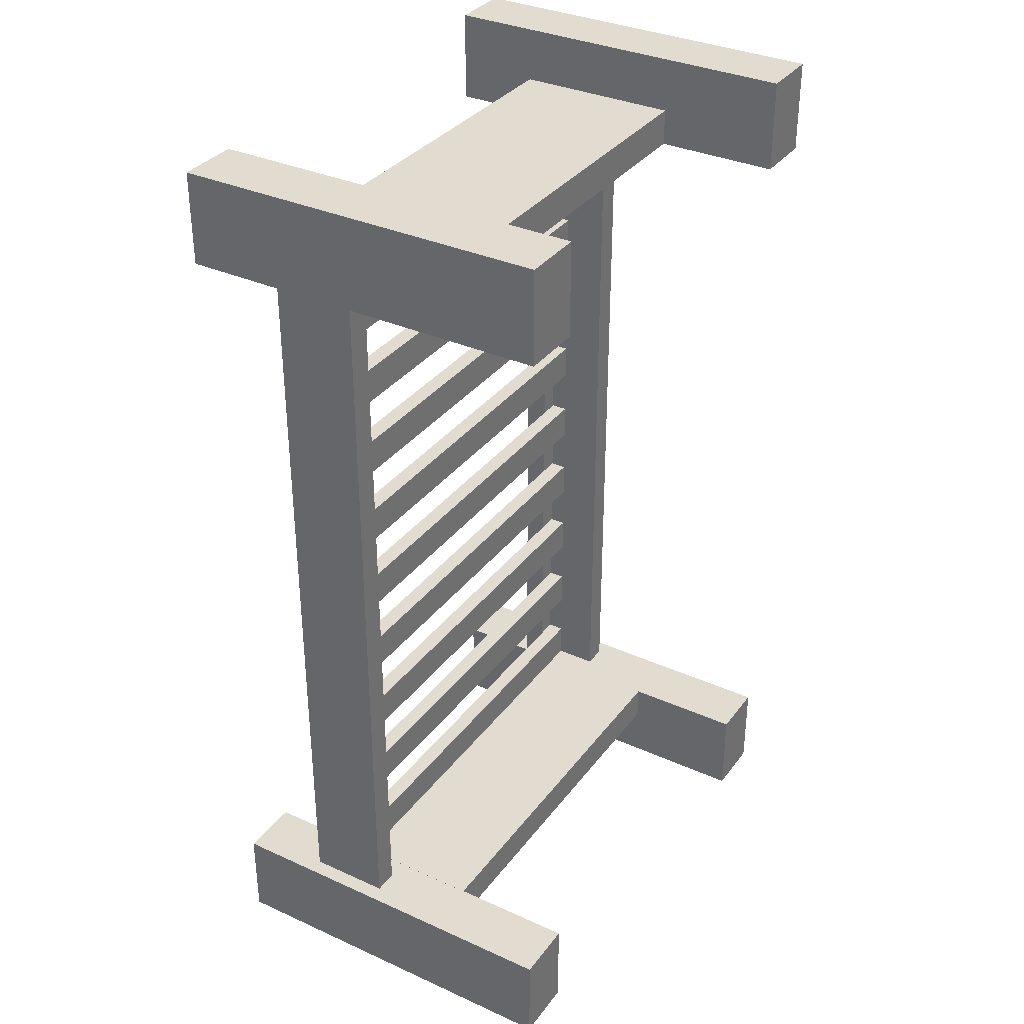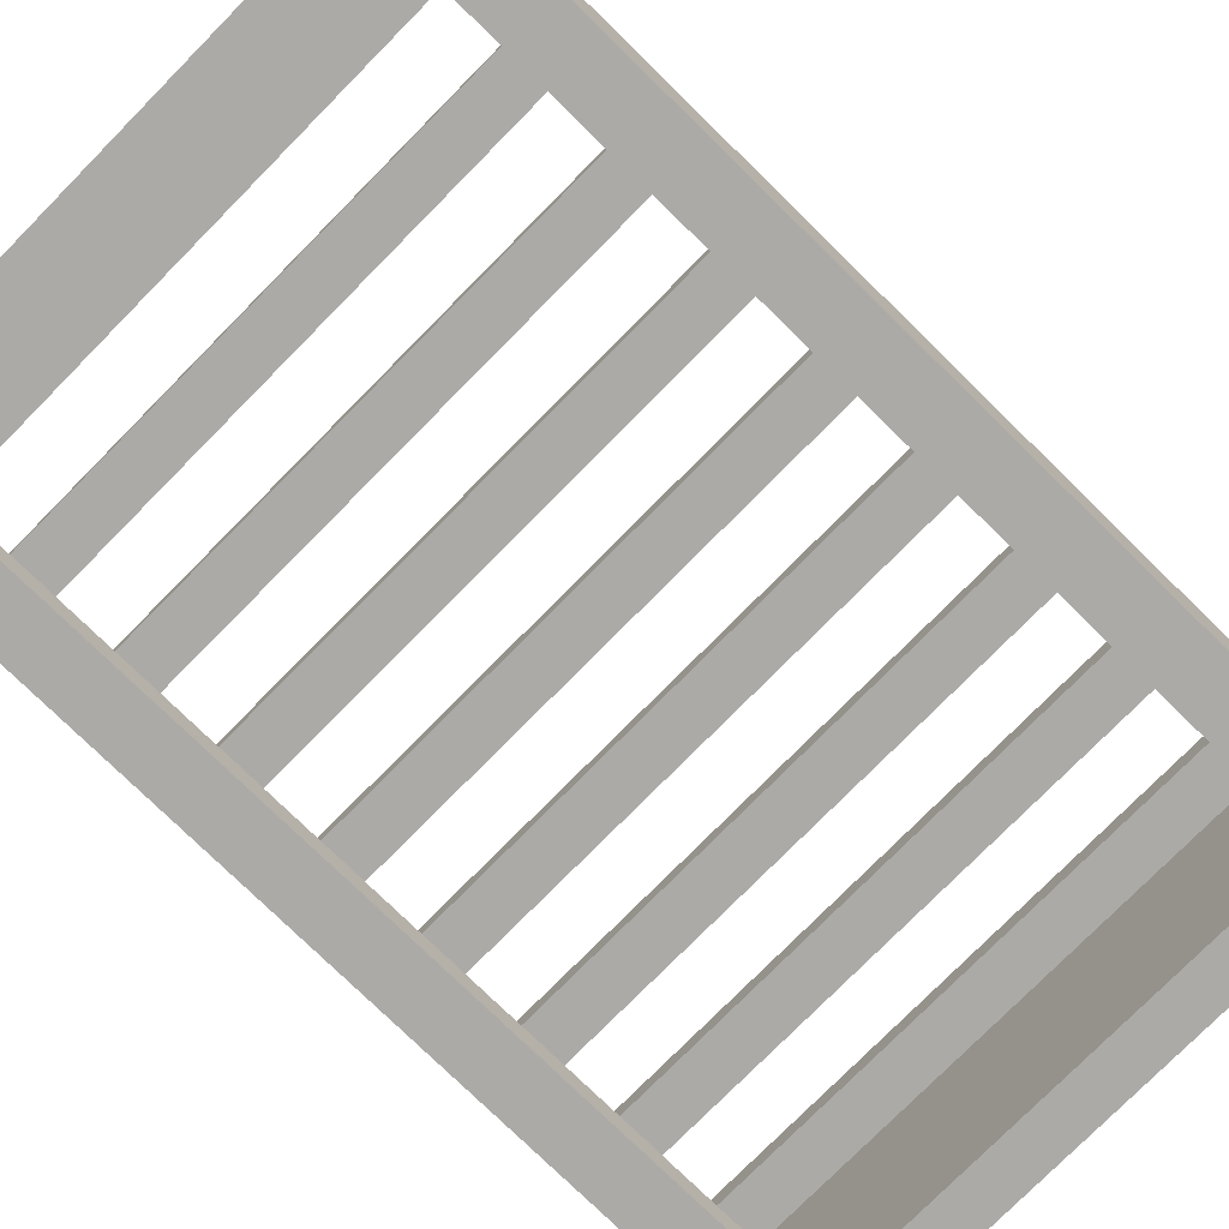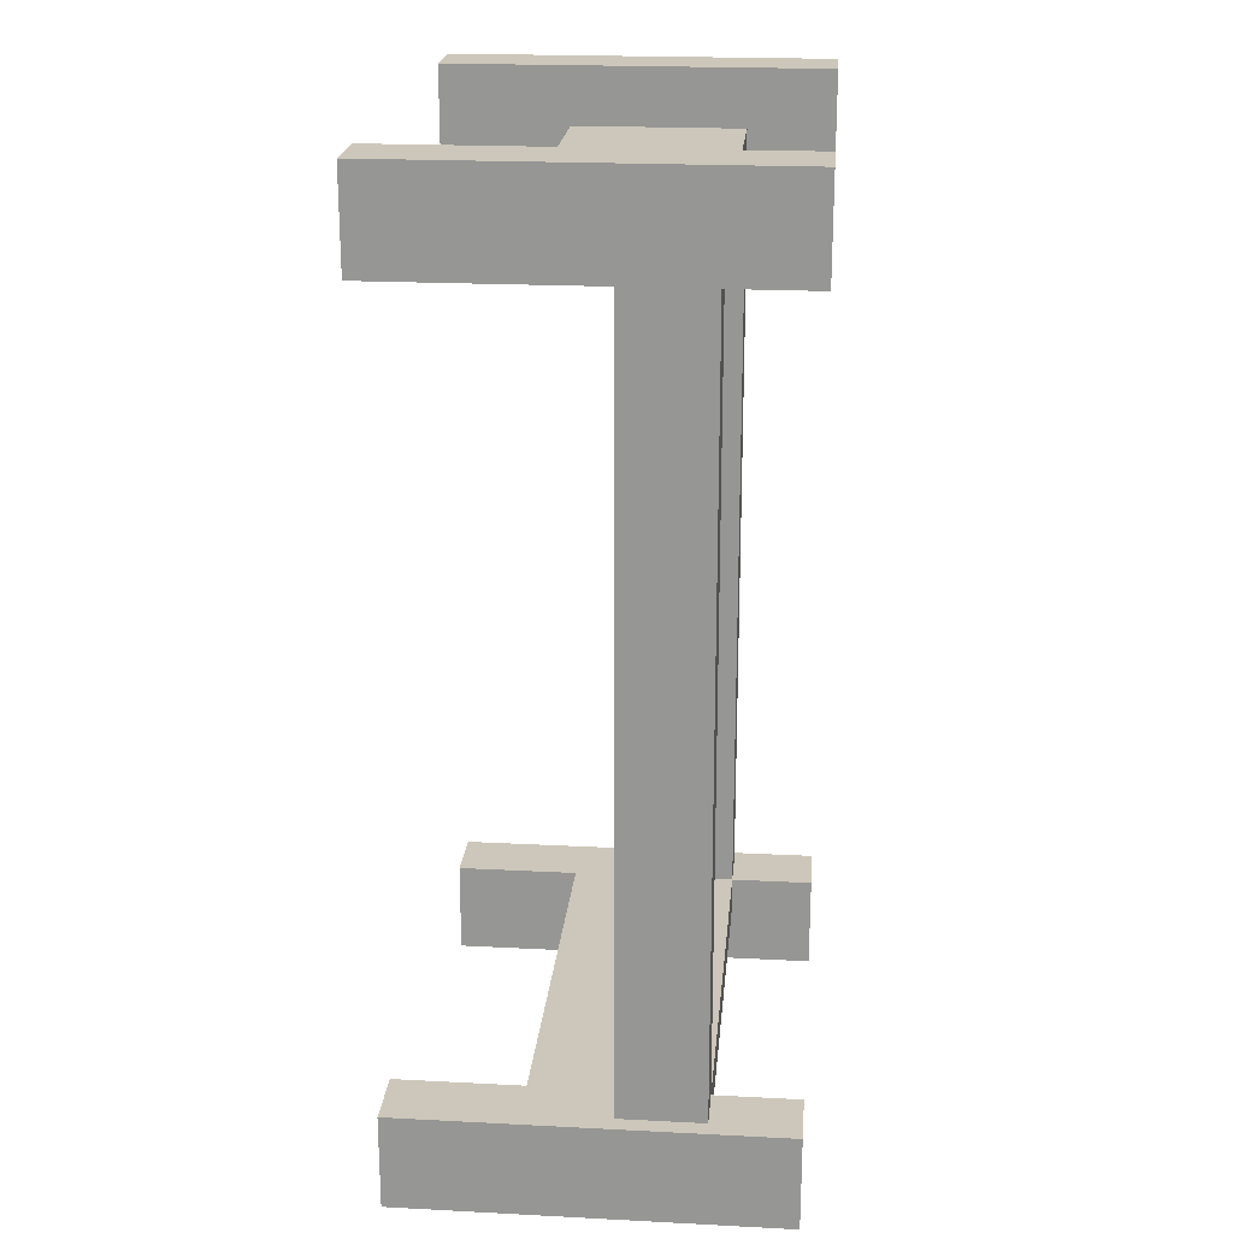
<metadata>
{"format":"obj","ext":"obj","renderer":"f3d","projection":"perspective","resolution":1024,"background":"white","views":[{"elev":34.2,"azim":121.4,"up":"+Z"},{"elev":-76.0,"azim":-134.5,"up":"+Y"},{"elev":21.4,"azim":-84.8,"up":"+Z"}]}
</metadata>
<code>
o Bed.001
v -7.285 5.481 -3.671
v -7.285 3.842 -3.671
v -8.104 5.481 -3.671
v -7.285 2.176 -3.671
v -7.558 2.75 -3.671
v -7.886 2.75 -3.671
v -7.558 2.176 -3.671
v -7.285 1.657 -3.671
v -7.285 0.5648 -3.671
v -7.886 1.657 -3.671
v -8.104 0.5648 -3.671
v -8.104 0.5648 -2.437
v -7.285 0.5648 -2.437
v -8.104 5.481 -2.437
v -7.285 5.481 -2.437
v -7.285 3.842 -3.177
v -7.285 1.657 -3.177
v -1.822 2.176 -3.671
v -1.822 3.842 -3.671
v -7.285 1.958 -3.671
v -7.558 1.958 -3.671
v -1.822 1.958 -3.671
v -7.558 2.75 -13.54
v -7.558 2.176 -13.06
v -7.558 2.176 -13.54
v -7.558 2.176 -12.44
v -7.558 2.176 -11.96
v -7.558 2.176 -11.35
v -7.558 2.176 -10.87
v -7.558 2.176 -6.96
v -7.558 2.176 -6.48
v -7.558 2.176 -5.864
v -7.558 2.176 -5.384
v -7.558 2.176 -4.767
v -7.558 2.176 -4.287
v -7.558 2.176 -7.577
v -7.558 2.176 -8.057
v -7.558 2.176 -8.673
v -7.558 2.176 -9.153
v -7.558 2.176 -9.77
v -7.558 2.176 -10.25
v -7.886 2.75 -13.54
v -7.886 1.657 -13.54
v -7.285 1.657 -13.54
v -1.822 1.657 -3.177
v -1.822 1.657 -3.671
v -1.822 3.842 -3.177
v -7.558 1.958 -4.287
v -7.285 1.958 -4.287
v -1.549 2.176 -13.06
v -1.549 2.176 -13.54
v -7.558 1.958 -13.06
v -7.558 1.958 -12.44
v -1.549 2.176 -11.96
v -1.549 2.176 -12.44
v -7.558 1.958 -11.96
v -7.558 1.958 -11.35
v -1.549 2.176 -10.87
v -1.549 2.176 -11.35
v -7.558 1.958 -10.87
v -7.558 1.958 -10.25
v -1.549 2.176 -9.77
v -1.549 2.176 -10.25
v -7.558 1.958 -9.77
v -7.558 1.958 -9.153
v -1.549 2.176 -8.673
v -1.549 2.176 -9.153
v -7.558 1.958 -8.673
v -7.558 1.958 -8.057
v -1.549 2.176 -7.577
v -1.549 2.176 -8.057
v -7.558 1.958 -7.577
v -7.558 1.958 -6.96
v -1.549 2.176 -6.48
v -1.549 2.176 -6.96
v -7.558 1.958 -6.48
v -7.558 1.958 -5.864
v -1.549 2.176 -5.384
v -1.549 2.176 -5.864
v -7.558 1.958 -5.384
v -7.558 1.958 -4.767
v -1.549 2.176 -4.287
v -1.549 2.176 -4.767
v -7.558 1.958 -13.54
v -7.285 1.958 -13.54
v -7.285 1.958 -13.06
v -7.285 1.958 -12.44
v -7.285 1.958 -11.96
v -7.285 1.958 -11.35
v -7.285 1.958 -4.767
v -7.285 1.958 -5.384
v -7.285 1.958 -5.864
v -7.285 1.958 -6.48
v -7.285 1.958 -6.96
v -7.285 1.958 -7.577
v -7.285 1.958 -8.057
v -7.285 1.958 -8.673
v -7.285 1.958 -9.153
v -7.285 1.958 -9.77
v -7.285 1.958 -10.25
v -7.285 1.958 -10.87
v -1.549 1.958 -4.287
v -1.549 1.958 -13.06
v -1.549 1.958 -13.54
v -1.549 1.958 -12.44
v -1.549 1.958 -11.96
v -1.549 1.958 -11.35
v -1.549 1.958 -10.87
v -1.549 1.958 -10.25
v -1.549 1.958 -9.77
v -1.549 1.958 -9.153
v -1.549 1.958 -8.673
v -1.549 1.958 -8.057
v -1.549 1.958 -7.577
v -1.549 1.958 -6.96
v -1.549 1.958 -6.48
v -1.549 1.958 -5.864
v -1.549 1.958 -5.384
v -1.549 1.958 -4.767
v -1.549 2.75 -3.671
v -1.822 5.481 -3.671
v -1.003 5.481 -3.671
v -1.221 2.75 -3.671
v -1.549 1.958 -3.671
v -1.822 1.958 -3.671
v -1.822 0.5648 -3.671
v -1.822 1.657 -3.671
v -1.221 1.657 -3.671
v -1.003 0.5648 -3.671
v -1.003 0.5648 -2.437
v -1.822 0.5648 -2.437
v -1.003 5.481 -2.437
v -1.822 5.481 -2.437
v -1.549 1.958 -13.54
v -1.822 1.958 -13.54
v -1.549 2.75 -13.54
v -1.221 2.75 -13.54
v -1.221 1.657 -13.54
v -1.822 1.657 -13.54
v -1.83 0.5648 -13.54
v -1.011 0.5648 -13.54
v -1.83 5.481 -13.54
v -1.011 5.481 -13.54
v -1.011 0.5648 -14.78
v -1.011 5.481 -14.78
v -1.83 0.5648 -14.78
v -1.83 5.481 -14.78
v -7.285 3.842 -13.54
v -7.285 5.481 -13.54
v -8.104 5.481 -13.54
v -7.886 2.75 -13.54
v -7.558 2.75 -13.54
v -7.285 1.958 -13.54
v -7.558 1.958 -13.54
v -7.285 0.5648 -13.54
v -7.285 1.657 -13.54
v -7.886 1.657 -13.54
v -8.104 0.5648 -13.54
v -8.104 0.5648 -14.77
v -7.285 0.5648 -14.77
v -8.104 5.481 -14.77
v -7.285 5.481 -14.77
v -1.822 1.657 -13.54
v -1.822 3.842 -13.54
v -7.285 3.842 -14.03
v -7.285 1.657 -14.03
v -7.558 1.958 -3.671
v -7.285 1.958 -3.671
v -7.558 2.75 -3.671
v -7.886 2.75 -3.671
v -7.886 1.657 -3.671
v -7.285 1.657 -3.671
v -1.822 1.657 -14.03
v -1.822 3.842 -14.03
v -1.549 2.75 -3.671
v -1.822 5.481 -3.671
v -1.003 5.481 -3.671
v -1.221 2.75 -3.671
v -1.549 1.958 -3.671
v -1.822 1.958 -3.671
v -1.822 0.5648 -3.671
v -1.822 1.657 -3.671
v -1.221 1.657 -3.671
v -1.003 0.5648 -3.671
v -1.003 0.5648 -2.437
v -1.822 0.5648 -2.437
v -1.003 5.481 -2.437
v -1.822 5.481 -2.437
v -1.549 1.958 -13.54
v -1.822 1.958 -13.54
v -1.549 2.75 -13.54
v -1.221 2.75 -13.54
v -1.221 1.657 -13.54
v -1.822 1.657 -13.54
v -7.285 5.481 -3.671
v -7.285 3.842 -3.671
v -8.104 5.481 -3.671
v -7.285 2.176 -3.671
v -7.558 2.75 -3.671
v -7.886 2.75 -3.671
v -7.558 2.176 -3.671
v -7.285 1.657 -3.671
v -7.285 0.5648 -3.671
v -7.886 1.657 -3.671
v -8.104 0.5648 -3.671
v -8.104 0.5648 -2.437
v -7.285 0.5648 -2.437
v -8.104 5.481 -2.437
v -7.285 5.481 -2.437
v -7.285 3.842 -3.177
v -7.285 1.657 -3.177
v -1.822 2.176 -3.671
v -1.822 3.842 -3.671
v -7.285 1.958 -3.671
v -7.558 1.958 -3.671
v -1.822 1.958 -3.671
v -7.558 2.75 -13.54
v -7.558 2.176 -13.06
v -7.558 2.176 -13.54
v -7.558 2.176 -12.44
v -7.558 2.176 -11.96
v -7.558 2.176 -11.35
v -7.558 2.176 -10.87
v -7.558 2.176 -6.96
v -7.558 2.176 -6.48
v -7.558 2.176 -5.864
v -7.558 2.176 -5.384
v -7.558 2.176 -4.767
v -7.558 2.176 -4.287
v -7.558 2.176 -7.577
v -7.558 2.176 -8.057
v -7.558 2.176 -8.673
v -7.558 2.176 -9.153
v -7.558 2.176 -9.77
v -7.558 2.176 -10.25
v -7.886 2.75 -13.54
v -7.886 1.657 -13.54
v -7.285 1.657 -13.54
v -1.822 1.657 -3.177
v -1.822 1.657 -3.671
v -1.822 3.842 -3.177
v -7.558 1.958 -4.287
v -7.285 1.958 -4.287
v -1.549 2.176 -13.06
v -1.549 2.176 -13.54
v -7.558 1.958 -13.06
v -7.558 1.958 -12.44
v -1.549 2.176 -11.96
v -1.549 2.176 -12.44
v -7.558 1.958 -11.96
v -7.558 1.958 -11.35
v -1.549 2.176 -10.87
v -1.549 2.176 -11.35
v -7.558 1.958 -10.87
v -7.558 1.958 -10.25
v -1.549 2.176 -9.77
v -1.549 2.176 -10.25
v -7.558 1.958 -9.77
v -7.558 1.958 -9.153
v -1.549 2.176 -8.673
v -1.549 2.176 -9.153
v -7.558 1.958 -8.673
v -7.558 1.958 -8.057
v -1.549 2.176 -7.577
v -1.549 2.176 -8.057
v -7.558 1.958 -7.577
v -7.558 1.958 -6.96
v -1.549 2.176 -6.48
v -1.549 2.176 -6.96
v -7.558 1.958 -6.48
v -7.558 1.958 -5.864
v -1.549 2.176 -5.384
v -1.549 2.176 -5.864
v -7.558 1.958 -5.384
v -7.558 1.958 -4.767
v -1.549 2.176 -4.287
v -1.549 2.176 -4.767
v -7.558 1.958 -13.54
v -7.285 1.958 -13.54
v -7.285 1.958 -13.06
v -7.285 1.958 -12.44
v -7.285 1.958 -11.96
v -7.285 1.958 -11.35
v -7.285 1.958 -4.767
v -7.285 1.958 -5.384
v -7.285 1.958 -5.864
v -7.285 1.958 -6.48
v -7.285 1.958 -6.96
v -7.285 1.958 -7.577
v -7.285 1.958 -8.057
v -7.285 1.958 -8.673
v -7.285 1.958 -9.153
v -7.285 1.958 -9.77
v -7.285 1.958 -10.25
v -7.285 1.958 -10.87
v -1.549 1.958 -4.287
v -1.549 1.958 -13.06
v -1.549 1.958 -13.54
v -1.549 1.958 -12.44
v -1.549 1.958 -11.96
v -1.549 1.958 -11.35
v -1.549 1.958 -10.87
v -1.549 1.958 -10.25
v -1.549 1.958 -9.77
v -1.549 1.958 -9.153
v -1.549 1.958 -8.673
v -1.549 1.958 -8.057
v -1.549 1.958 -7.577
v -1.549 1.958 -6.96
v -1.549 1.958 -6.48
v -1.549 1.958 -5.864
v -1.549 1.958 -5.384
v -1.549 1.958 -4.767
v -1.83 0.5648 -13.54
v -1.011 0.5648 -13.54
v -1.83 5.481 -13.54
v -1.011 5.481 -13.54
v -1.011 0.5648 -14.78
v -1.011 5.481 -14.78
v -1.83 0.5648 -14.78
v -1.83 5.481 -14.78
v -7.285 3.842 -13.54
v -7.285 5.481 -13.54
v -8.104 5.481 -13.54
v -7.886 2.75 -13.54
v -7.558 2.75 -13.54
v -7.285 1.958 -13.54
v -7.558 1.958 -13.54
v -7.285 0.5648 -13.54
v -7.285 1.657 -13.54
v -7.886 1.657 -13.54
v -8.104 0.5648 -13.54
v -8.104 0.5648 -14.77
v -7.285 0.5648 -14.77
v -8.104 5.481 -14.77
v -7.285 5.481 -14.77
v -1.822 1.657 -13.54
v -1.822 3.842 -13.54
v -7.285 3.842 -14.03
v -7.285 1.657 -14.03
v -7.558 1.958 -3.671
v -7.285 1.958 -3.671
v -7.558 2.75 -3.671
v -7.886 2.75 -3.671
v -7.886 1.657 -3.671
v -7.285 1.657 -3.671
v -1.822 1.657 -14.03
v -1.822 3.842 -14.03
g Bed.001_Bed.001_Default_OBJ
f 1 2 3
f 2 4 5
f 2 6 3
f 5 6 2
f 4 7 5
f 8 9 10
f 9 11 10
f 11 3 10
f 10 3 6
f 11 9 12
f 12 9 13
f 11 12 3
f 3 12 14
f 1 3 14
f 1 14 15
f 15 16 1
f 16 2 1
f 16 13 17
f 17 9 8
f 13 9 17
f 15 13 16
f 18 2 19
f 4 2 18
f 7 20 21
f 7 4 20
f 20 18 22
f 4 18 20
f 23 24 25
f 23 26 24
f 23 27 26
f 23 28 27
f 23 29 28
f 30 5 31
f 31 5 32
f 32 5 33
f 33 5 34
f 5 35 34
f 5 7 35
f 23 5 30
f 23 30 36
f 23 36 37
f 23 37 38
f 23 38 39
f 23 39 40
f 23 40 41
f 23 41 29
f 6 5 42
f 42 5 23
f 43 10 42
f 10 6 42
f 44 8 43
f 8 10 43
f 12 13 14
f 14 13 15
f 17 8 45
f 45 8 46
f 16 17 47
f 47 17 45
f 2 16 19
f 19 16 47
f 45 46 22
f 18 45 22
f 47 18 19
f 47 45 18
f 46 20 22
f 8 20 46
f 48 20 49
f 48 21 20
f 35 21 48
f 35 7 21
f 25 24 50
f 25 50 51
f 24 26 52
f 52 26 53
f 26 27 54
f 26 54 55
f 27 28 56
f 56 28 57
f 28 29 58
f 28 58 59
f 29 41 60
f 60 41 61
f 41 40 62
f 41 62 63
f 40 39 64
f 64 39 65
f 39 38 66
f 39 66 67
f 38 37 68
f 68 37 69
f 37 36 70
f 37 70 71
f 36 30 72
f 72 30 73
f 30 31 74
f 30 74 75
f 31 32 76
f 76 32 77
f 32 78 79
f 32 33 78
f 33 34 80
f 80 34 81
f 34 82 83
f 34 35 82
f 84 44 43
f 25 84 43
f 85 44 84
f 42 25 43
f 23 25 42
f 85 86 44
f 86 87 44
f 87 88 44
f 88 89 44
f 20 8 49
f 49 8 90
f 90 8 91
f 91 8 92
f 8 44 93
f 8 93 92
f 93 44 94
f 94 44 95
f 95 44 96
f 96 44 97
f 97 44 98
f 98 44 99
f 99 44 100
f 100 44 101
f 101 44 89
f 82 49 102
f 49 35 48
f 82 35 49
f 50 86 103
f 86 24 52
f 50 24 86
f 104 85 51
f 85 25 51
f 85 84 25
f 50 104 51
f 103 104 50
f 26 87 53
f 87 55 105
f 26 55 87
f 52 87 86
f 52 53 87
f 54 88 106
f 88 27 56
f 54 27 88
f 54 105 55
f 106 105 54
f 28 89 57
f 89 59 107
f 28 59 89
f 56 89 88
f 56 57 89
f 58 101 108
f 101 29 60
f 58 29 101
f 58 107 59
f 108 107 58
f 41 100 61
f 100 63 109
f 41 63 100
f 101 61 100
f 60 61 101
f 62 99 110
f 99 40 64
f 62 40 99
f 62 109 63
f 110 109 62
f 39 98 65
f 98 67 111
f 39 67 98
f 64 98 99
f 64 65 98
f 66 97 112
f 97 38 68
f 66 38 97
f 66 111 67
f 112 111 66
f 37 96 69
f 96 71 113
f 37 71 96
f 68 96 97
f 68 69 96
f 70 95 114
f 95 36 72
f 70 36 95
f 70 113 71
f 114 113 70
f 30 94 73
f 94 75 115
f 30 75 94
f 72 94 95
f 72 73 94
f 74 93 116
f 93 31 76
f 74 31 93
f 74 115 75
f 116 115 74
f 32 92 77
f 92 79 117
f 32 79 92
f 76 92 93
f 76 77 92
f 78 117 79
f 118 117 78
f 78 91 118
f 91 33 80
f 78 33 91
f 34 90 81
f 90 83 119
f 34 83 90
f 80 90 91
f 80 81 90
f 82 119 83
f 102 119 82
f 102 90 119
f 49 90 102
f 118 92 117
f 91 92 118
f 116 94 115
f 93 94 116
f 114 96 113
f 95 96 114
f 112 98 111
f 97 98 112
f 110 100 109
f 99 100 110
f 108 89 107
f 101 89 108
f 106 87 105
f 88 87 106
f 103 85 104
f 86 85 103
f 120 121 122
f 123 120 122
f 124 125 120
f 126 127 128
f 129 126 128
f 122 129 128
f 122 128 123
f 125 121 120
f 126 129 130
f 126 130 131
f 130 129 122
f 130 122 132
f 122 121 132
f 132 121 133
f 125 133 121
f 131 125 127
f 131 133 125
f 126 131 127
f 125 124 134
f 125 134 135
f 120 136 134
f 124 120 134
f 120 123 137
f 120 137 136
f 128 138 137
f 123 128 137
f 127 139 138
f 128 127 138
f 131 130 132
f 131 132 133
f 125 135 139
f 127 125 139
f 139 134 138
f 139 135 134
f 134 137 138
f 134 136 137
f 140 141 142
f 142 141 143
f 141 144 143
f 143 144 145
f 144 146 145
f 145 146 147
f 147 146 142
f 146 140 142
f 141 140 144
f 144 140 146
f 142 143 145
f 142 145 147
f 148 149 150
f 151 148 150
f 151 152 148
f 153 148 152
f 154 153 152
f 155 156 157
f 158 155 157
f 150 158 157
f 150 157 151
f 155 158 159
f 155 159 160
f 159 158 150
f 159 150 161
f 150 149 161
f 161 149 162
f 153 156 163
f 153 163 164
f 148 153 164
f 165 162 149
f 148 165 149
f 160 165 166
f 155 166 156
f 155 160 166
f 160 162 165
f 153 154 167
f 153 167 168
f 152 169 167
f 154 152 167
f 152 151 170
f 152 170 169
f 157 171 170
f 151 157 170
f 156 172 171
f 157 156 171
f 160 159 161
f 160 161 162
f 156 166 173
f 156 173 163
f 165 148 164
f 165 164 174
f 153 168 172
f 156 153 172
f 173 164 163
f 173 174 164
f 166 165 174
f 166 174 173
f 172 167 171
f 172 168 167
f 167 170 171
f 167 169 170
f 175 176 177
f 178 175 177
f 179 180 175
f 181 182 183
f 184 181 183
f 177 184 183
f 177 183 178
f 180 176 175
f 181 184 185
f 181 185 186
f 185 184 177
f 185 177 187
f 177 176 187
f 187 176 188
f 180 188 176
f 186 180 182
f 186 188 180
f 181 186 182
f 180 179 189
f 180 189 190
f 175 191 189
f 179 175 189
f 175 178 192
f 175 192 191
f 183 193 192
f 178 183 192
f 182 194 193
f 183 182 193
f 186 185 187
f 186 187 188
f 180 190 194
f 182 180 194
f 194 189 193
f 194 190 189
f 189 192 193
f 189 191 192
f 195 196 197
f 196 198 199
f 196 200 197
f 199 200 196
f 198 201 199
f 202 203 204
f 203 205 204
f 205 197 204
f 204 197 200
f 205 203 206
f 206 203 207
f 205 206 197
f 197 206 208
f 195 197 208
f 195 208 209
f 209 210 195
f 210 196 195
f 210 207 211
f 211 203 202
f 207 203 211
f 209 207 210
f 212 196 213
f 198 196 212
f 201 214 215
f 201 198 214
f 214 212 216
f 198 212 214
f 217 218 219
f 217 220 218
f 217 221 220
f 217 222 221
f 217 223 222
f 224 199 225
f 225 199 226
f 226 199 227
f 227 199 228
f 199 229 228
f 199 201 229
f 217 199 224
f 217 224 230
f 217 230 231
f 217 231 232
f 217 232 233
f 217 233 234
f 217 234 235
f 217 235 223
f 200 199 236
f 236 199 217
f 237 204 236
f 204 200 236
f 238 202 237
f 202 204 237
f 206 207 208
f 208 207 209
f 211 202 239
f 239 202 240
f 210 211 241
f 241 211 239
f 196 210 213
f 213 210 241
f 239 240 216
f 212 239 216
f 241 212 213
f 241 239 212
f 240 214 216
f 202 214 240
f 242 214 243
f 242 215 214
f 229 215 242
f 229 201 215
f 219 218 244
f 219 244 245
f 218 220 246
f 246 220 247
f 220 221 248
f 220 248 249
f 221 222 250
f 250 222 251
f 222 223 252
f 222 252 253
f 223 235 254
f 254 235 255
f 235 234 256
f 235 256 257
f 234 233 258
f 258 233 259
f 233 232 260
f 233 260 261
f 232 231 262
f 262 231 263
f 231 230 264
f 231 264 265
f 230 224 266
f 266 224 267
f 224 225 268
f 224 268 269
f 225 226 270
f 270 226 271
f 226 272 273
f 226 227 272
f 227 228 274
f 274 228 275
f 228 276 277
f 228 229 276
f 278 238 237
f 219 278 237
f 279 238 278
f 236 219 237
f 217 219 236
f 279 280 238
f 280 281 238
f 281 282 238
f 282 283 238
f 214 202 243
f 243 202 284
f 284 202 285
f 285 202 286
f 202 238 287
f 202 287 286
f 287 238 288
f 288 238 289
f 289 238 290
f 290 238 291
f 291 238 292
f 292 238 293
f 293 238 294
f 294 238 295
f 295 238 283
f 276 243 296
f 243 229 242
f 276 229 243
f 244 280 297
f 280 218 246
f 244 218 280
f 298 279 245
f 279 219 245
f 279 278 219
f 244 298 245
f 297 298 244
f 220 281 247
f 281 249 299
f 220 249 281
f 246 281 280
f 246 247 281
f 248 282 300
f 282 221 250
f 248 221 282
f 248 299 249
f 300 299 248
f 222 283 251
f 283 253 301
f 222 253 283
f 250 283 282
f 250 251 283
f 252 295 302
f 295 223 254
f 252 223 295
f 252 301 253
f 302 301 252
f 235 294 255
f 294 257 303
f 235 257 294
f 295 255 294
f 254 255 295
f 256 293 304
f 293 234 258
f 256 234 293
f 256 303 257
f 304 303 256
f 233 292 259
f 292 261 305
f 233 261 292
f 258 292 293
f 258 259 292
f 260 291 306
f 291 232 262
f 260 232 291
f 260 305 261
f 306 305 260
f 231 290 263
f 290 265 307
f 231 265 290
f 262 290 291
f 262 263 290
f 264 289 308
f 289 230 266
f 264 230 289
f 264 307 265
f 308 307 264
f 224 288 267
f 288 269 309
f 224 269 288
f 266 288 289
f 266 267 288
f 268 287 310
f 287 225 270
f 268 225 287
f 268 309 269
f 310 309 268
f 226 286 271
f 286 273 311
f 226 273 286
f 270 286 287
f 270 271 286
f 272 311 273
f 312 311 272
f 272 285 312
f 285 227 274
f 272 227 285
f 228 284 275
f 284 277 313
f 228 277 284
f 274 284 285
f 274 275 284
f 276 313 277
f 296 313 276
f 296 284 313
f 243 284 296
f 312 286 311
f 285 286 312
f 310 288 309
f 287 288 310
f 308 290 307
f 289 290 308
f 306 292 305
f 291 292 306
f 304 294 303
f 293 294 304
f 302 283 301
f 295 283 302
f 300 281 299
f 282 281 300
f 297 279 298
f 280 279 297
f 314 315 316
f 316 315 317
f 315 318 317
f 317 318 319
f 318 320 319
f 319 320 321
f 321 320 316
f 320 314 316
f 315 314 318
f 318 314 320
f 316 317 319
f 316 319 321
f 322 323 324
f 325 322 324
f 325 326 322
f 327 322 326
f 328 327 326
f 329 330 331
f 332 329 331
f 324 332 331
f 324 331 325
f 329 332 333
f 329 333 334
f 333 332 324
f 333 324 335
f 324 323 335
f 335 323 336
f 327 330 337
f 327 337 338
f 322 327 338
f 339 336 323
f 322 339 323
f 334 339 340
f 329 340 330
f 329 334 340
f 334 336 339
f 327 328 341
f 327 341 342
f 326 343 341
f 328 326 341
f 326 325 344
f 326 344 343
f 331 345 344
f 325 331 344
f 330 346 345
f 331 330 345
f 334 333 335
f 334 335 336
f 330 340 347
f 330 347 337
f 339 322 338
f 339 338 348
f 327 342 346
f 330 327 346
f 347 338 337
f 347 348 338
f 340 339 348
f 340 348 347
f 346 341 345
f 346 342 341
f 341 344 345
f 341 343 344

</code>
